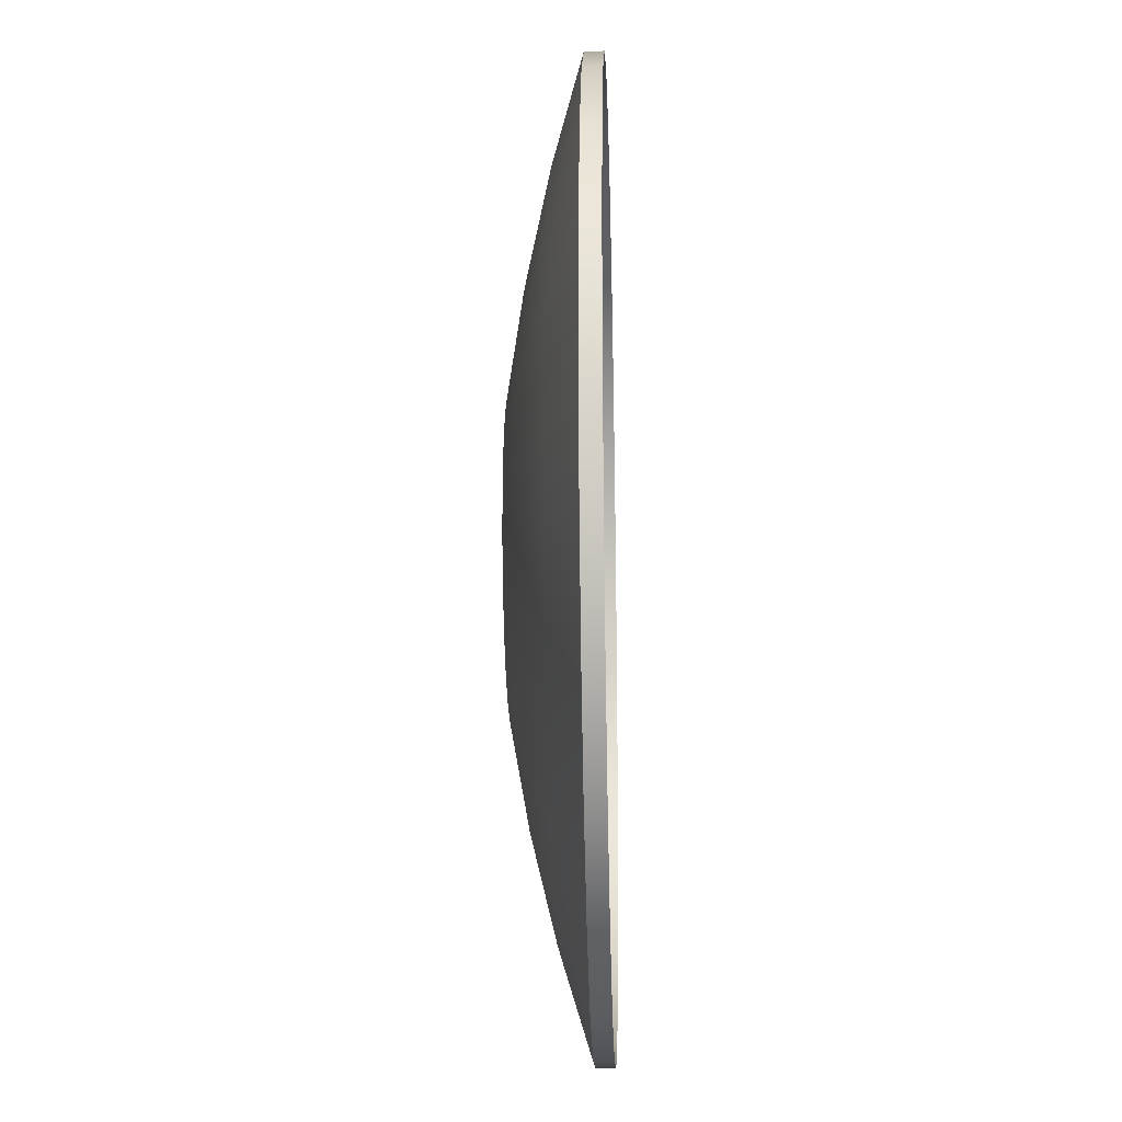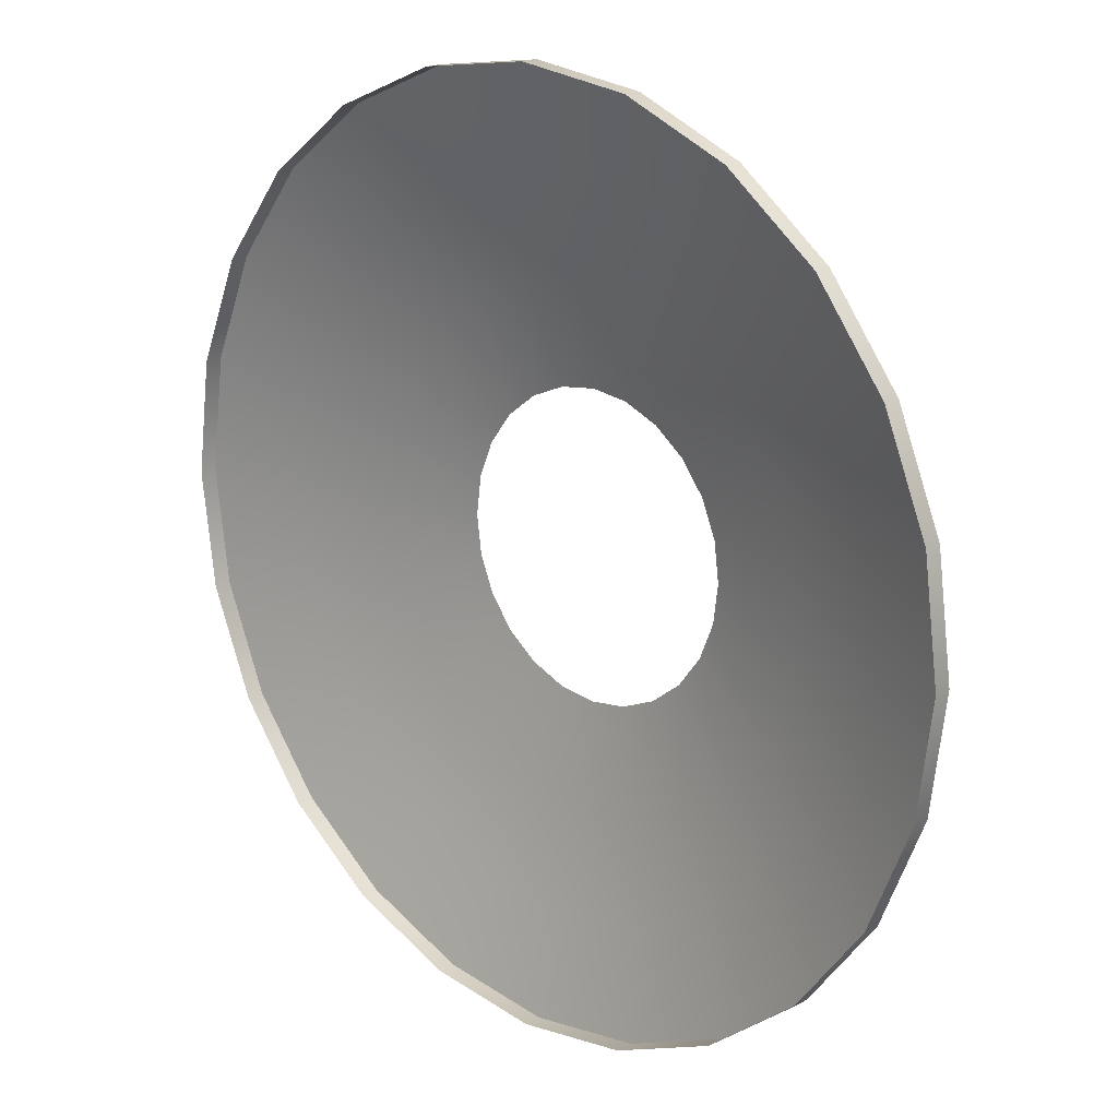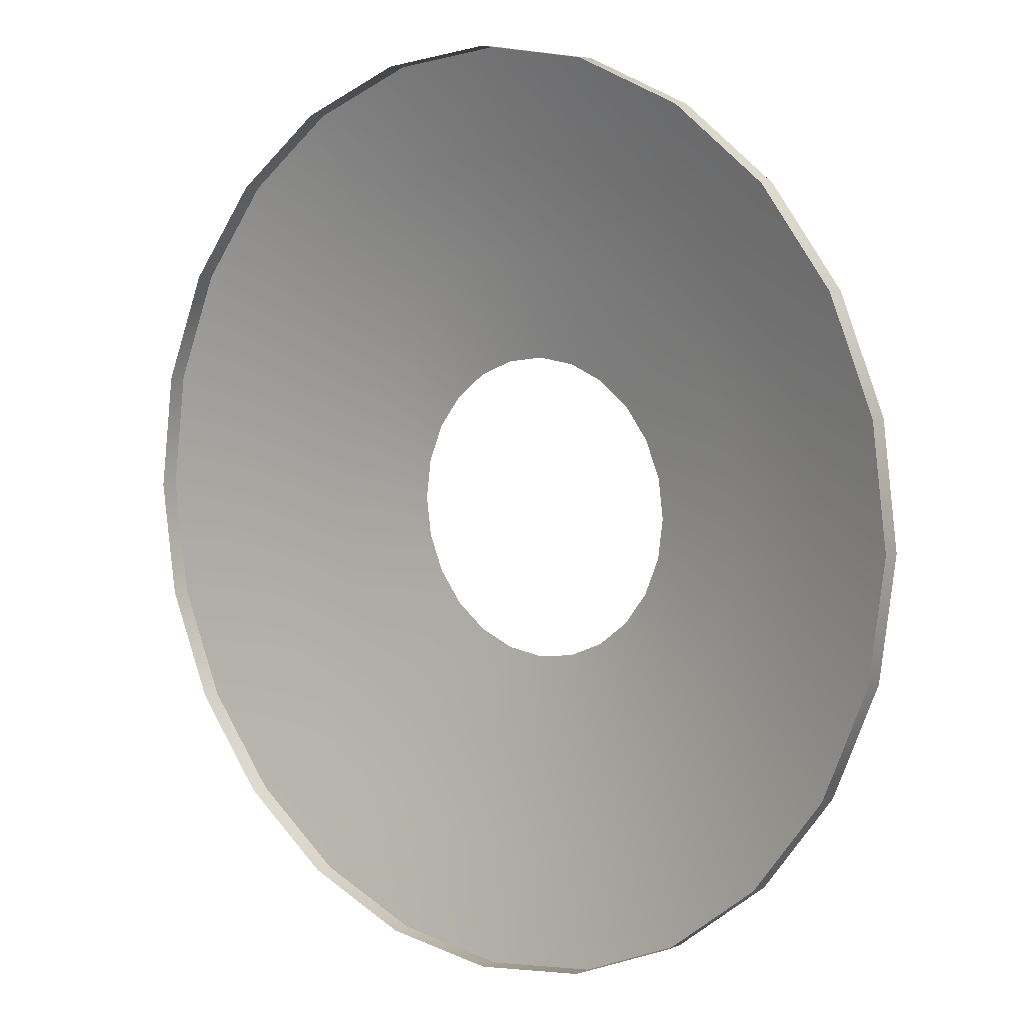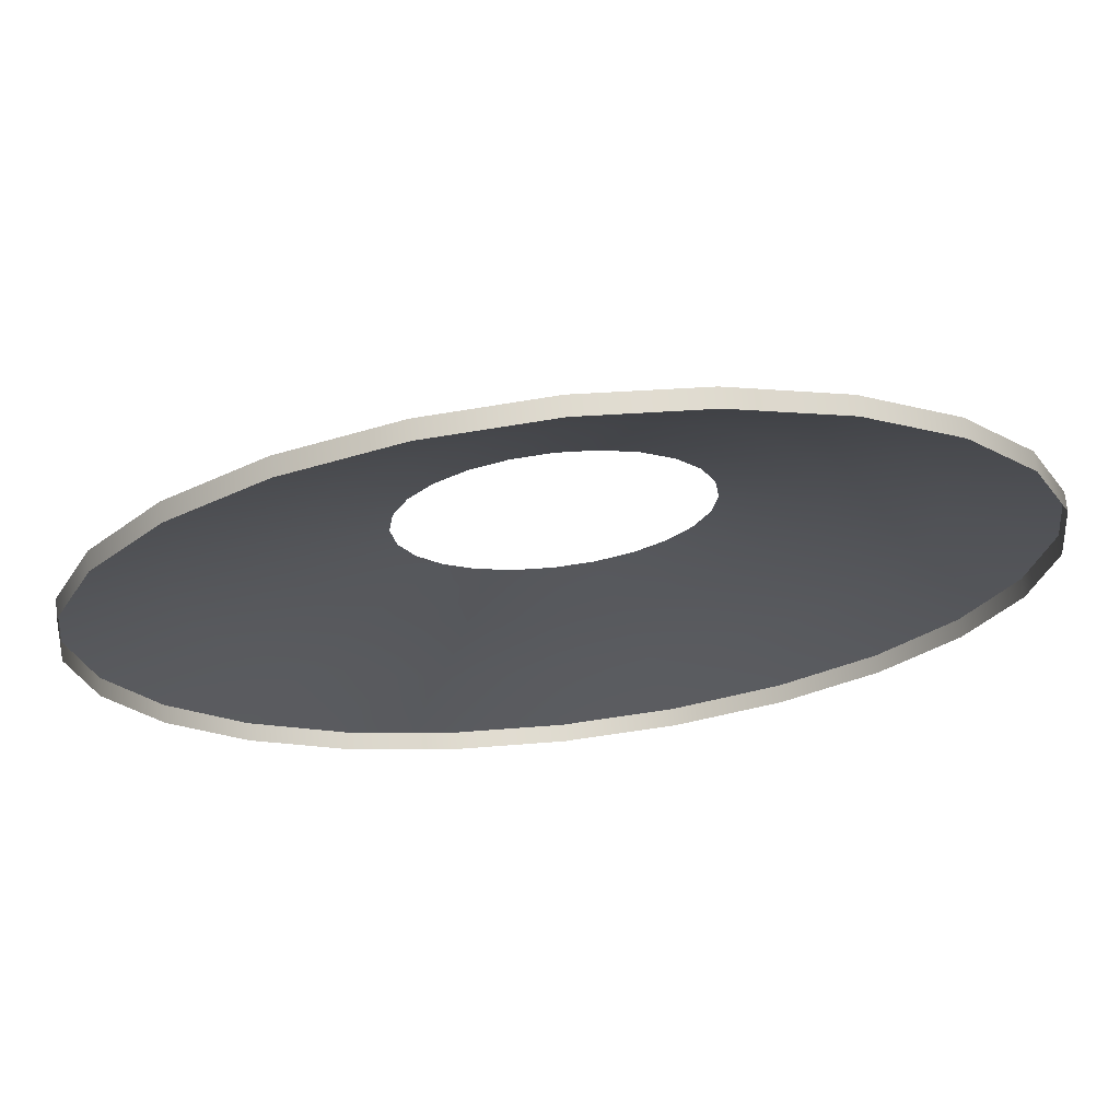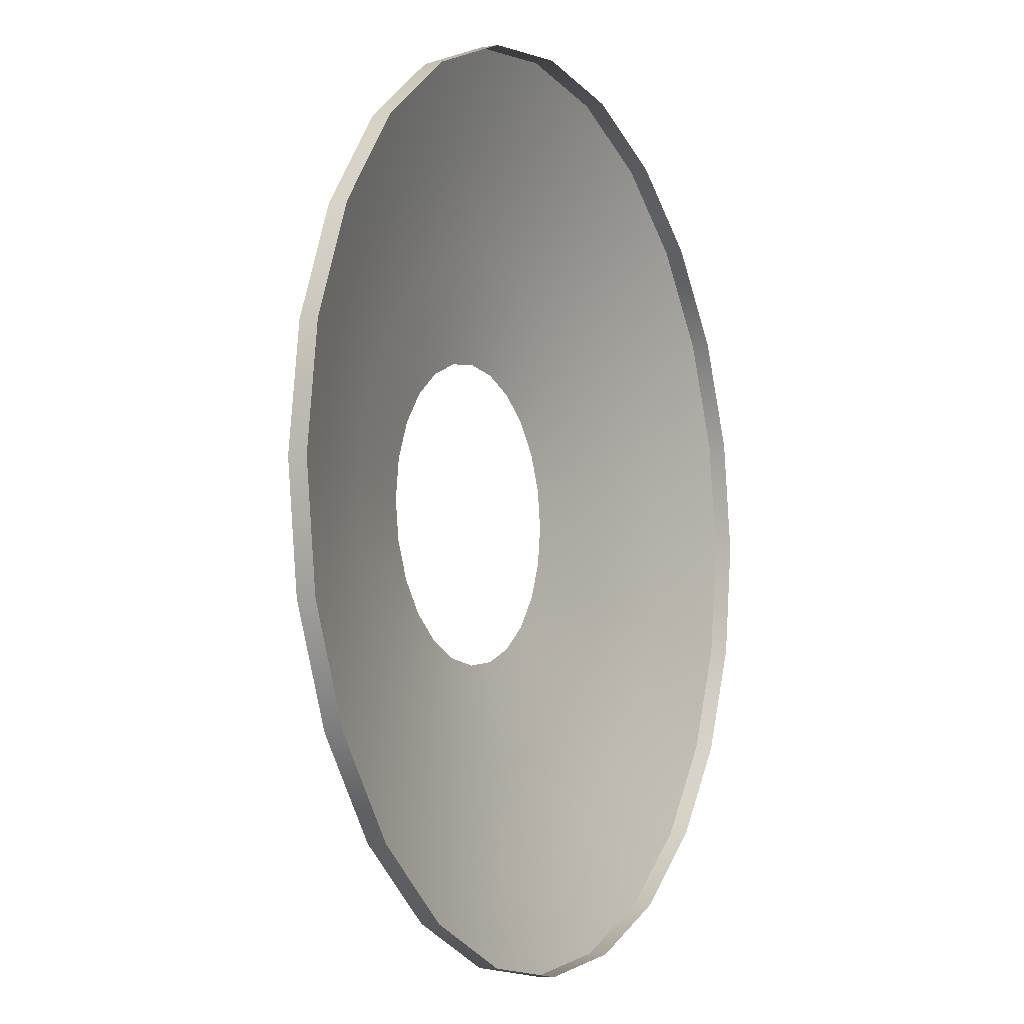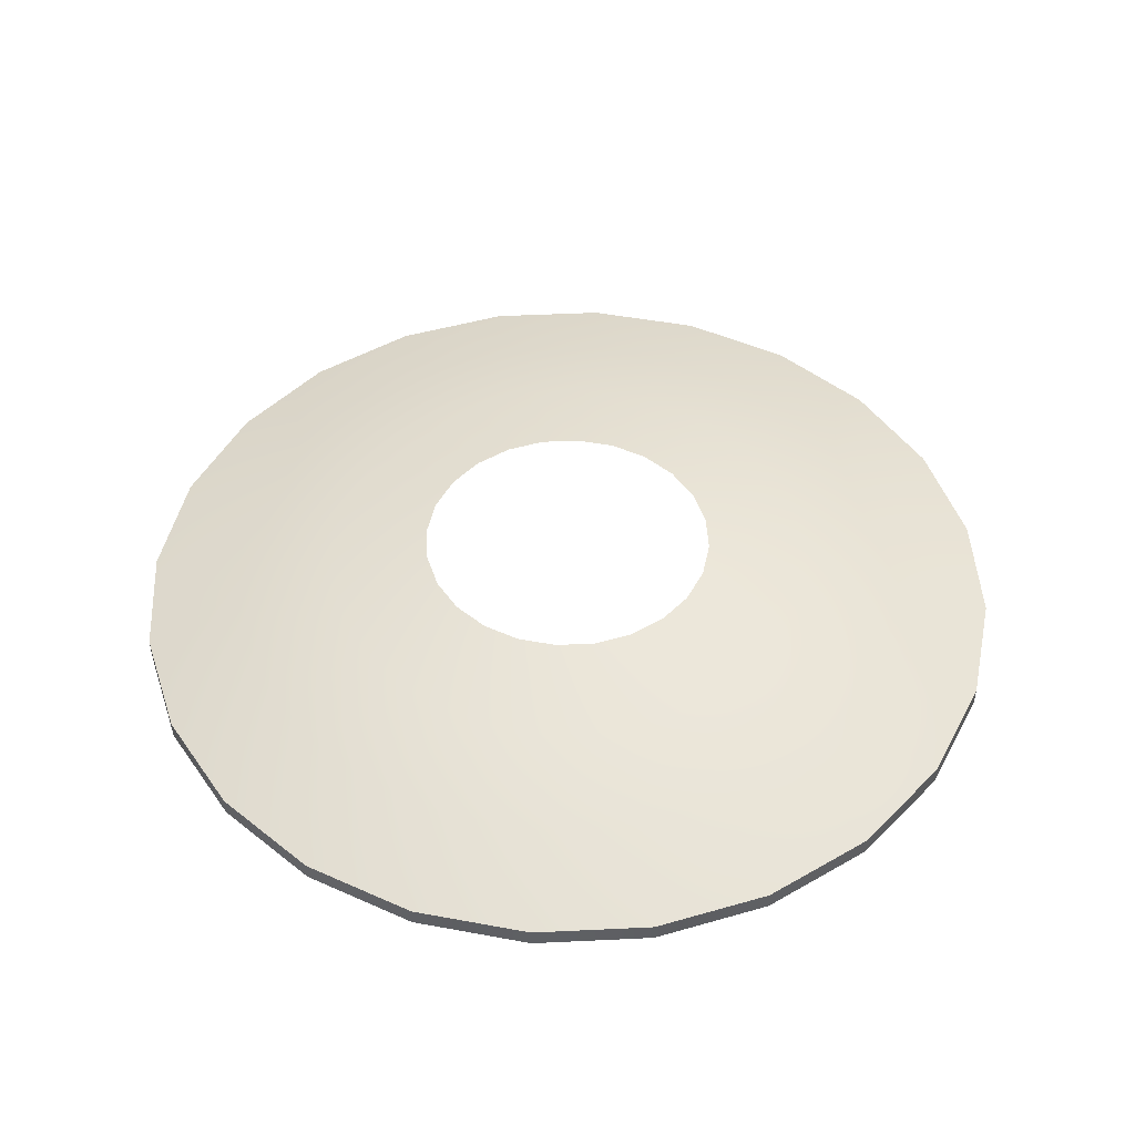
<metadata>
{"format":"obj","ext":"obj","renderer":"f3d","projection":"perspective","resolution":1024,"background":"white","views":[{"elev":-20.8,"azim":-88.2,"up":"+Z"},{"elev":18.1,"azim":43.6,"up":"+Z"},{"elev":6.8,"azim":39.1,"up":"+Z"},{"elev":70.8,"azim":-6.4,"up":"+Z"},{"elev":-6.4,"azim":-62.5,"up":"+Z"},{"elev":47.0,"azim":-70.6,"up":"+Y"}]}
</metadata>
<code>
o 1
v 0.9375 -0.09375 -2.096e-18
v 0.9056 -0.09375 0.2426
v 0.8119 -0.09375 0.4688
v 0.6629 -0.09375 0.6629
v 0.4688 -0.09375 0.8119
v 0.2426 -0.09375 0.9056
v 0 -0.09375 0.9375
v -0.2426 -0.09375 0.9056
v -0.4688 -0.09375 0.8119
v -0.6629 -0.09375 0.6629
v -0.8119 -0.09375 0.4688
v -0.9056 -0.09375 0.2426
v -0.9375 -0.09375 1.127e-16
v -0.9056 -0.09375 -0.2426
v -0.8119 -0.09375 -0.4688
v -0.6629 -0.09375 -0.6629
v -0.4688 -0.09375 -0.8119
v -0.2426 -0.09375 -0.9056
v 0 -0.09375 -0.9375
v 0.2426 -0.09375 -0.9056
v 0.4688 -0.09375 -0.8119
v 0.6629 -0.09375 -0.6629
v 0.8119 -0.09375 -0.4688
v 0.9056 -0.09375 -0.2426
v 0.9056 -0.05625 0.2426
v 0.9375 -0.05625 -2.334e-18
v 0.9056 -0.05625 -0.2426
v 0.8119 -0.05625 -0.4688
v 0.6629 -0.05625 -0.6629
v 0.4688 -0.05625 -0.8119
v 0.2426 -0.05625 -0.9056
v 0 -0.05625 -0.9375
v -0.2426 -0.05625 -0.9056
v -0.4688 -0.05625 -0.8119
v -0.6629 -0.05625 -0.6629
v -0.8119 -0.05625 -0.4688
v -0.9056 -0.05625 -0.2426
v -0.9375 -0.05625 1.125e-16
v -0.9056 -0.05625 0.2426
v -0.8119 -0.05625 0.4688
v -0.6629 -0.05625 0.6629
v -0.4688 -0.05625 0.8119
v -0.2426 -0.05625 0.9056
v 0 -0.05625 0.9375
v 0.2426 -0.05625 0.9056
v 0.4688 -0.05625 0.8119
v 0.6629 -0.05625 0.6629
v 0.8119 -0.05625 0.4688
v 0.3019 0.09375 0.08088
v 0.3125 0.09375 -6.847e-18
v 0.3019 0.09375 -0.08088
v 0.2706 0.09375 -0.1562
v 0.221 0.09375 -0.221
v 0.1562 0.09375 -0.2706
v 0.08088 0.09375 -0.3019
v 0 0.09375 -0.3125
v -0.08088 0.09375 -0.3019
v -0.1562 0.09375 -0.2706
v -0.221 0.09375 -0.221
v -0.2706 0.09375 -0.1562
v -0.3019 0.09375 -0.08088
v -0.3125 0.09375 3.142e-17
v -0.3019 0.09375 0.08088
v -0.2706 0.09375 0.1562
v -0.221 0.09375 0.221
v -0.1562 0.09375 0.2706
v -0.08088 0.09375 0.3019
v 0 0.09375 0.3125
v 0.08088 0.09375 0.3019
v 0.1562 0.09375 0.2706
v 0.221 0.09375 0.221
v 0.2706 0.09375 0.1562
v 0.7071 0.005899 0.1895
v 0.634 0.005899 0.366
v 0.5177 0.005899 0.5177
v 0.366 0.005899 0.634
v 0.1895 0.005899 0.7071
v 0 0.005899 0.7321
v -0.1895 0.005899 0.7071
v -0.366 0.005899 0.634
v -0.5177 0.005899 0.5177
v -0.634 0.005899 0.366
v -0.7071 0.005899 0.1895
v -0.7321 0.005899 8.516e-17
v -0.7071 0.005899 -0.1895
v -0.634 0.005899 -0.366
v -0.5177 0.005899 -0.5177
v -0.366 0.005899 -0.634
v -0.1895 0.005899 -0.7071
v 0 0.005899 -0.7321
v 0.1895 0.005899 -0.7071
v 0.366 0.005899 -0.634
v 0.5177 0.005899 -0.5177
v 0.634 0.005899 -0.366
v 0.7071 0.005899 -0.1895
v 0.7321 0.005899 -3.253e-18
v 0.5237 0.0559 -4.779e-18
v 0.5059 0.0559 -0.1356
v 0.4536 0.0559 -0.2619
v 0.3703 0.0559 -0.3703
v 0.2619 0.0559 -0.4536
v 0.1356 0.0559 -0.5059
v 0 0.0559 -0.5237
v -0.1356 0.0559 -0.5059
v -0.2619 0.0559 -0.4536
v -0.3703 0.0559 -0.3703
v -0.4536 0.0559 -0.2619
v -0.5059 0.0559 -0.1356
v -0.5237 0.0559 5.809e-17
v -0.5059 0.0559 0.1356
v -0.4536 0.0559 0.2619
v -0.3703 0.0559 0.3703
v -0.2619 0.0559 0.4536
v -0.1356 0.0559 0.5059
v 0 0.0559 0.5237
v 0.1356 0.0559 0.5059
v 0.2619 0.0559 0.4536
v 0.3703 0.0559 0.3703
v 0.4536 0.0559 0.2619
v 0.5059 0.0559 0.1356
g 1_1_auv
f 25 73 74 48
f 26 96 73 25
f 27 95 96 26
f 28 94 95 27
f 29 93 94 28
f 30 92 93 29
f 31 91 92 30
f 32 90 91 31
f 33 89 90 32
f 34 88 89 33
f 35 87 88 34
f 36 86 87 35
f 37 85 86 36
f 38 84 85 37
f 39 83 84 38
f 40 82 83 39
f 41 81 82 40
f 42 80 81 41
f 43 79 80 42
f 44 78 79 43
f 45 77 78 44
f 46 76 77 45
f 47 75 76 46
f 48 74 75 47
f 49 120 97 50
f 50 97 98 51
f 51 98 99 52
f 52 99 100 53
f 53 100 101 54
f 54 101 102 55
f 55 102 103 56
f 56 103 104 57
f 57 104 105 58
f 58 105 106 59
f 59 106 107 60
f 60 107 108 61
f 61 108 109 62
f 62 109 110 63
f 63 110 111 64
f 64 111 112 65
f 65 112 113 66
f 66 113 114 67
f 67 114 115 68
f 68 115 116 69
f 69 116 117 70
f 70 117 118 71
f 71 118 119 72
f 72 119 120 49
f 73 96 97 120
f 98 97 96 95
f 99 98 95 94
f 100 99 94 93
f 101 100 93 92
f 102 101 92 91
f 103 102 91 90
f 104 103 90 89
f 105 104 89 88
f 106 105 88 87
f 107 106 87 86
f 108 107 86 85
f 109 108 85 84
f 110 109 84 83
f 111 110 83 82
f 112 111 82 81
f 113 112 81 80
f 114 113 80 79
f 115 114 79 78
f 116 115 78 77
f 117 116 77 76
f 118 117 76 75
f 119 118 75 74
f 120 119 74 73
f 1 26 25 2
f 2 25 48 3
f 3 48 47 4
f 4 47 46 5
f 5 46 45 6
f 6 45 44 7
f 7 44 43 8
f 8 43 42 9
f 9 42 41 10
f 10 41 40 11
f 11 40 39 12
f 12 39 38 13
f 13 38 37 14
f 14 37 36 15
f 15 36 35 16
f 16 35 34 17
f 17 34 33 18
f 18 33 32 19
f 19 32 31 20
f 20 31 30 21
f 21 30 29 22
f 22 29 28 23
f 23 28 27 24
f 24 27 26 1

</code>
